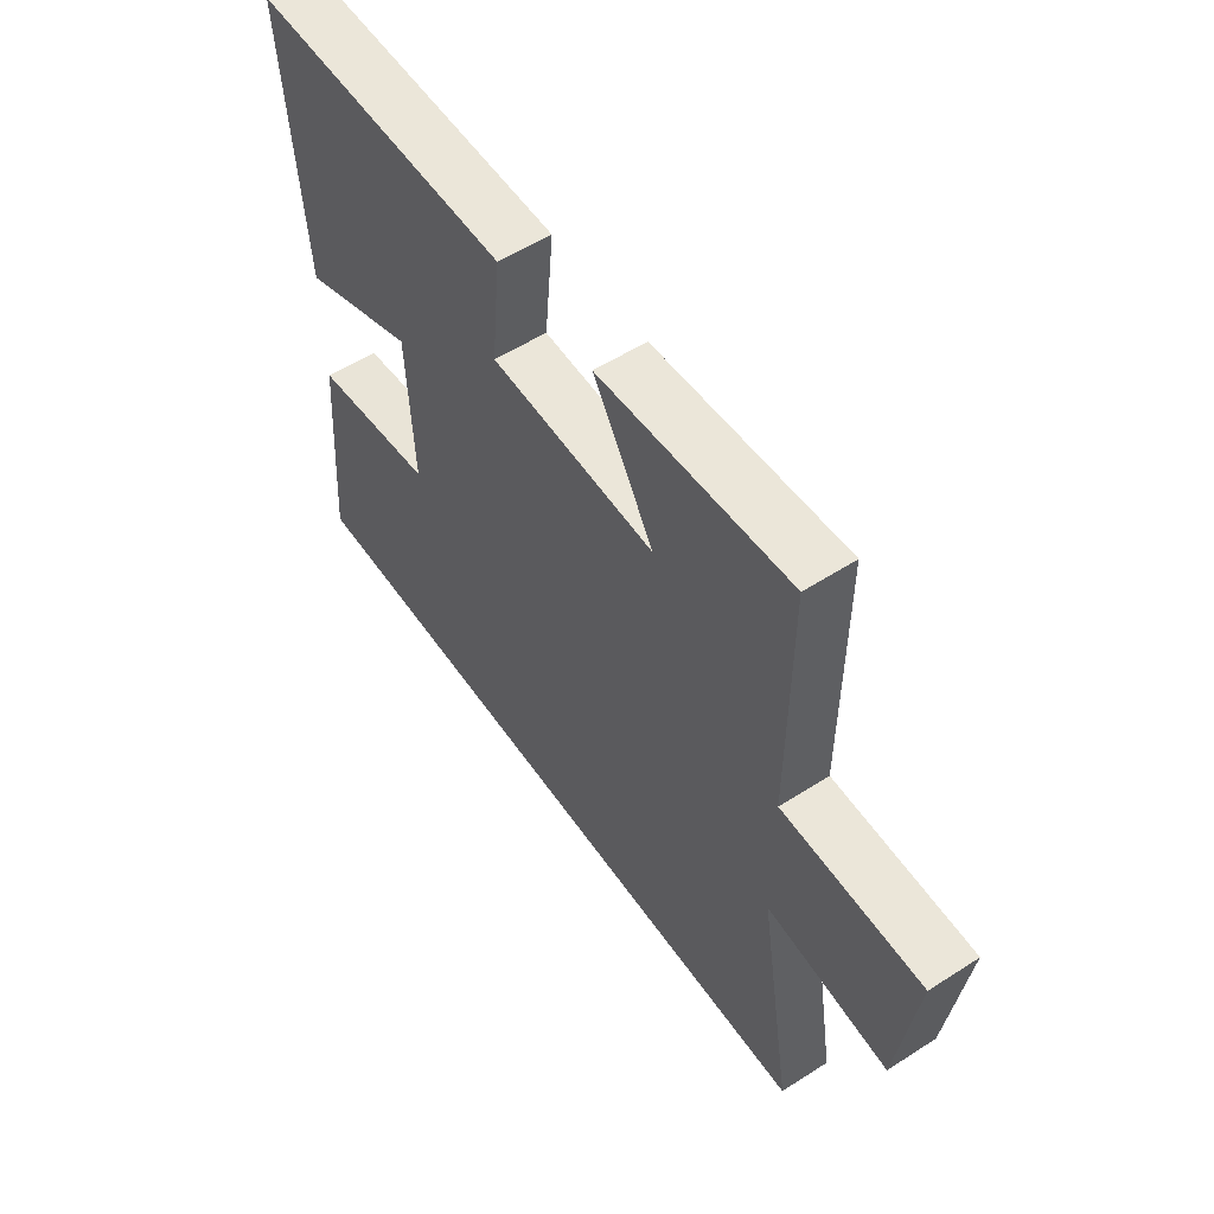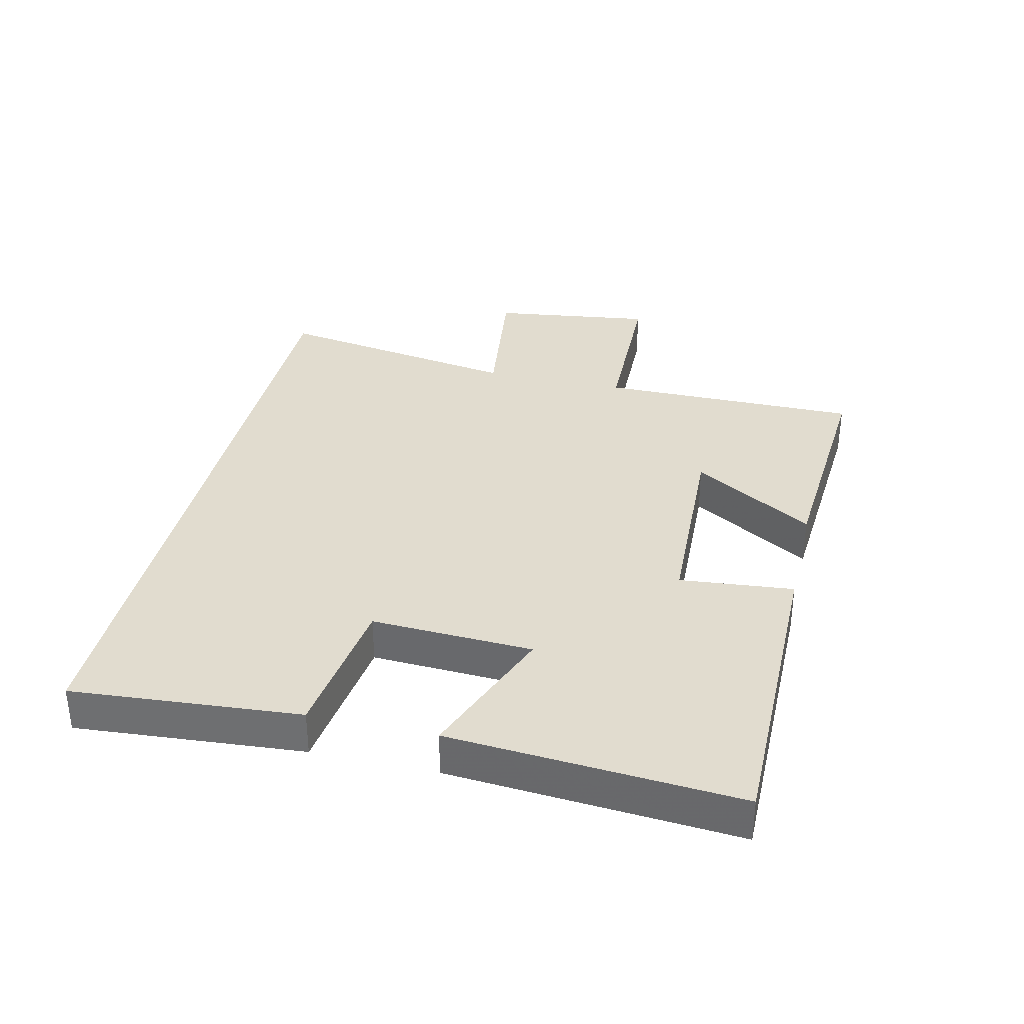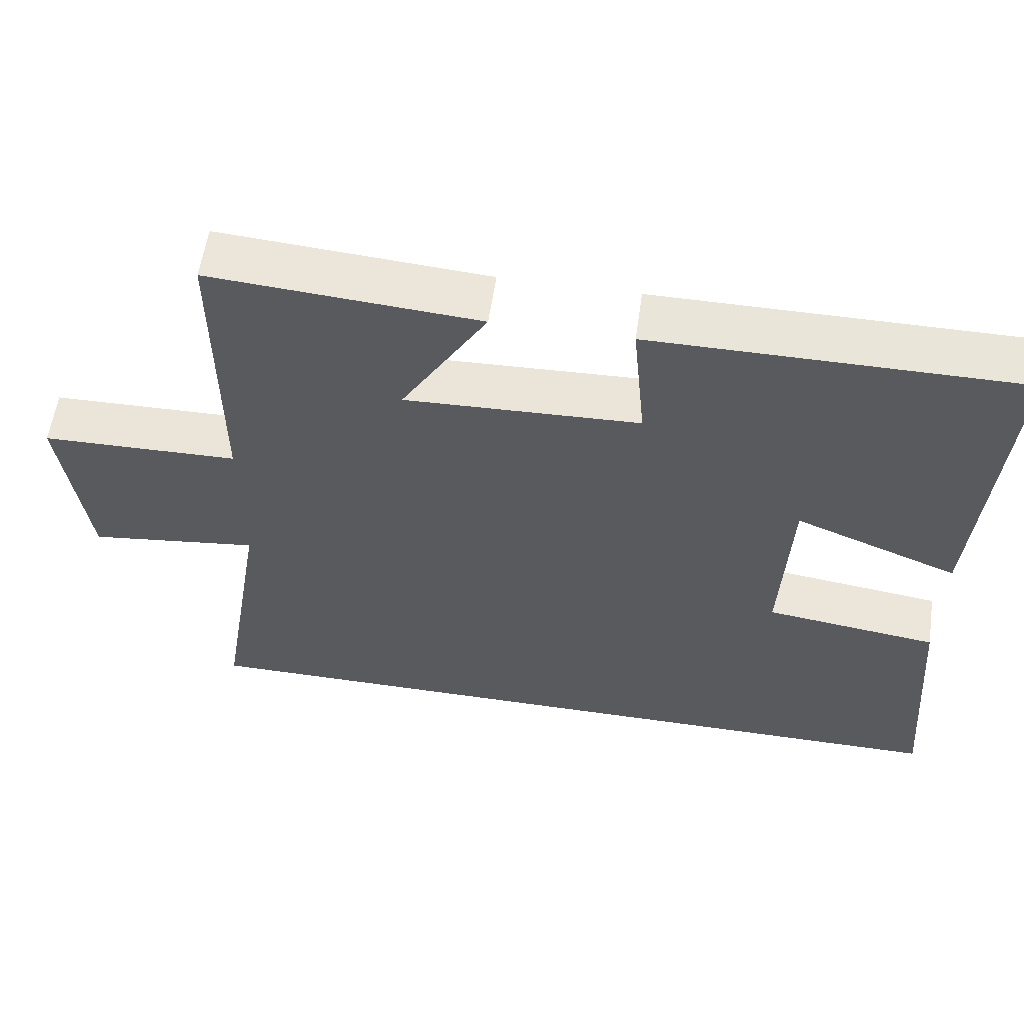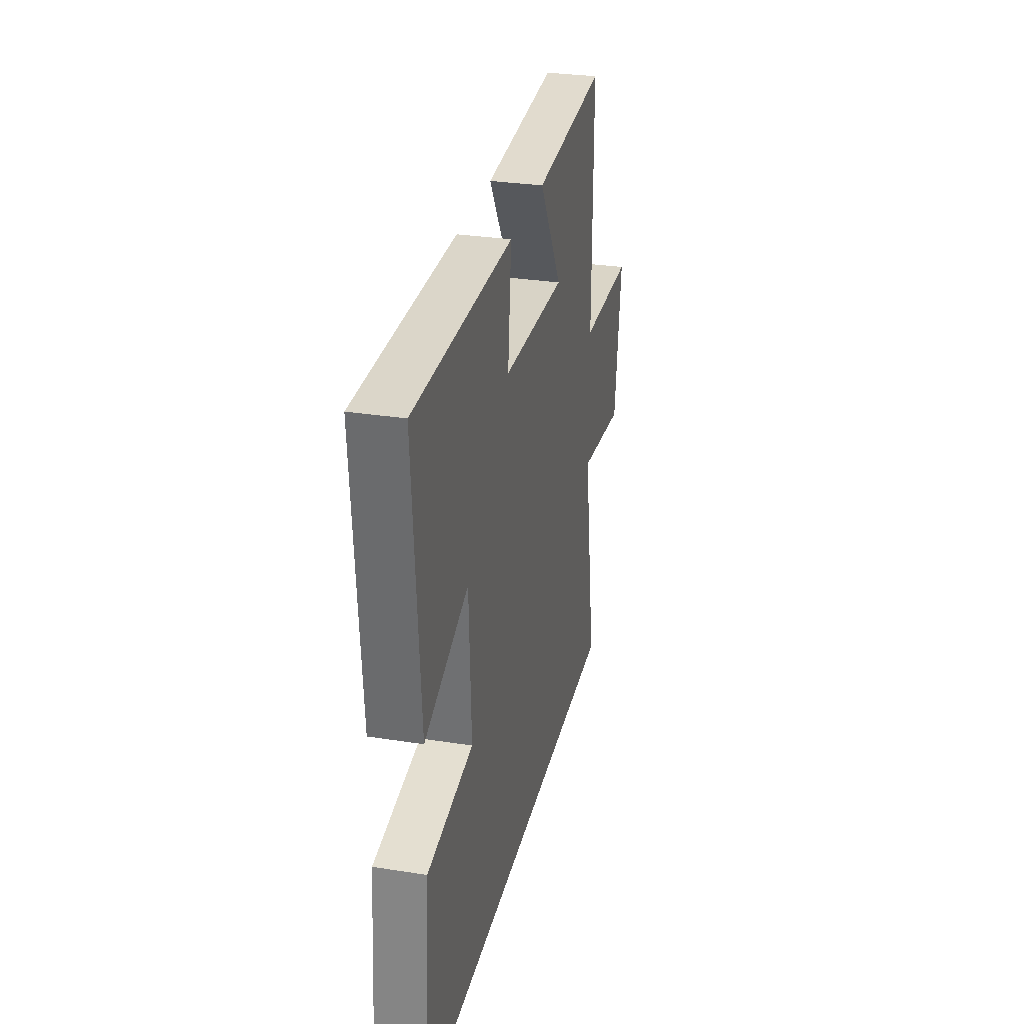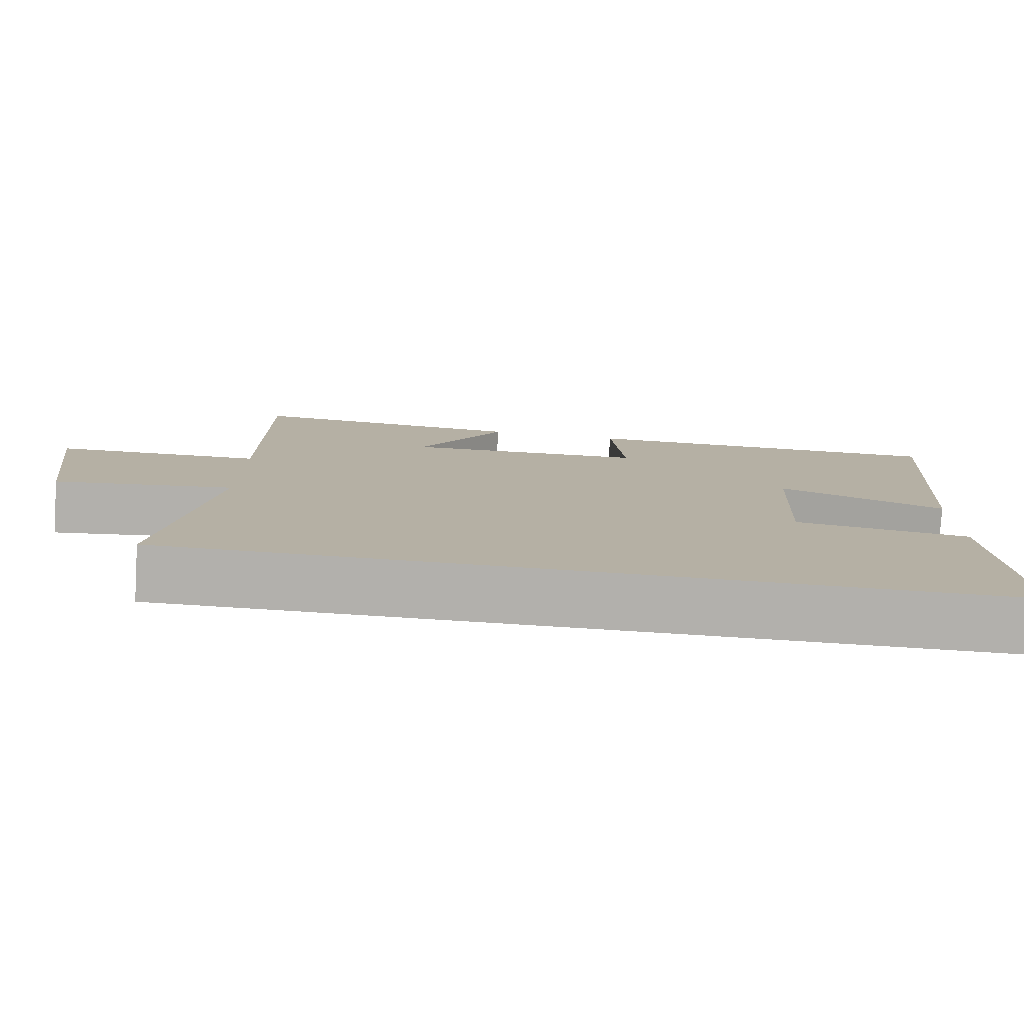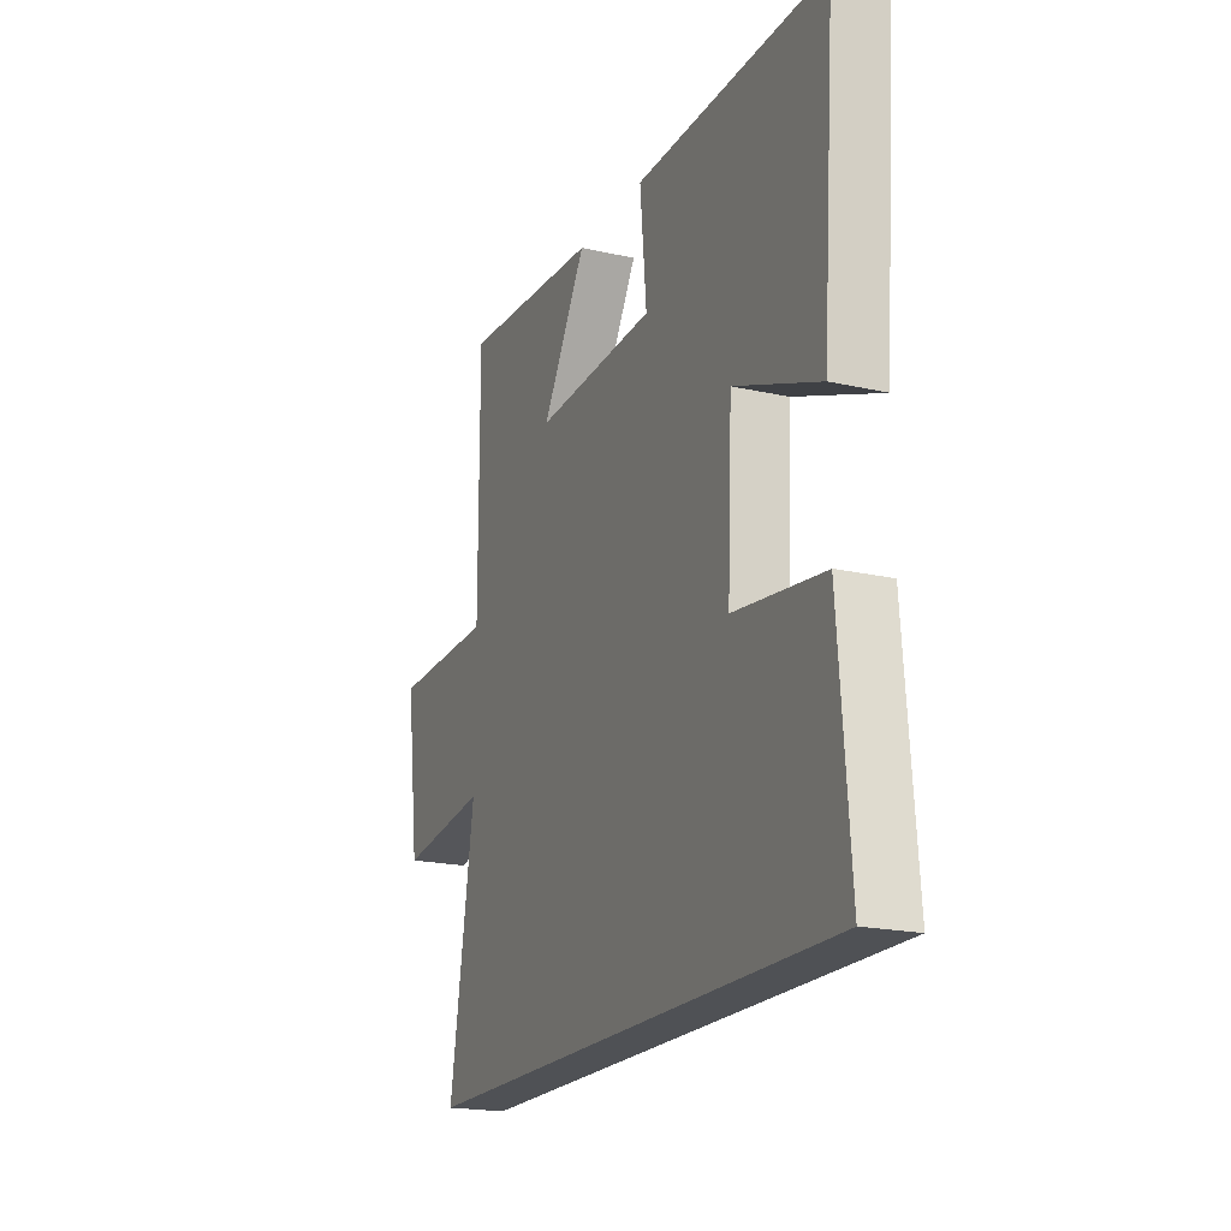
<metadata>
{"format":"obj","ext":"obj","renderer":"f3d","projection":"perspective","resolution":1024,"background":"white","views":[{"elev":55.2,"azim":55.9,"up":"+Z"},{"elev":34.3,"azim":-76.9,"up":"+Y"},{"elev":57.8,"azim":-171.7,"up":"+Z"},{"elev":30.2,"azim":-77.1,"up":"+Z"},{"elev":-78.8,"azim":176.5,"up":"+Z"},{"elev":-19.5,"azim":-112.9,"up":"+Z"}]}
</metadata>
<code>
v -0.534 0.07 0.501
v -0.042 0.07 0.5
v -0.059 0.07 0.322
v 0.255 0.07 0.31
v 0.14 0.07 0.5
v 0.501 0.07 0.526
v 0.5 0.07 0.118
v 0.765 0.07 0.112
v 0.731 0.07 -0.142
v 0.5 0.07 -0.112
v 0.564 0.07 -0.5
v -0.528 0.07 -0.5
v -0.5 0.07 -0.145
v -0.269 0.07 -0.115
v -0.281 0.07 0.137
v -0.5 0.07 0.051
v -0.534 0 0.501
v -0.042 0 0.5
v -0.059 0 0.322
v 0.255 0 0.31
v 0.14 0 0.5
v 0.501 0 0.526
v 0.5 0 0.118
v 0.765 0 0.112
v 0.731 0 -0.142
v 0.5 0 -0.112
v 0.564 0 -0.5
v -0.528 0 -0.5
v -0.5 0 -0.145
v -0.269 0 -0.115
v -0.281 0 0.137
v -0.5 0 0.051
f 1 2 3
f 16 1 3
f 15 16 3
f 14 15 3 4
f 12 13 14
f 11 12 14
f 10 11 14
f 10 14 4
f 7 8 9 10
f 7 10 4
f 4 5 6 7
f 19 18 17
f 19 17 32
f 19 32 31
f 20 19 31 30
f 30 29 28
f 30 28 27
f 30 27 26
f 20 30 26
f 26 25 24 23
f 20 26 23
f 23 22 21 20
f 1 17 18 2
f 2 18 19 3
f 3 19 20 4
f 4 20 21 5
f 5 21 22 6
f 6 22 23 7
f 7 23 24 8
f 8 24 25 9
f 9 25 26 10
f 10 26 27 11
f 11 27 28 12
f 12 28 29 13
f 13 29 30 14
f 14 30 31 15
f 15 31 32 16
f 16 32 17 1

</code>
